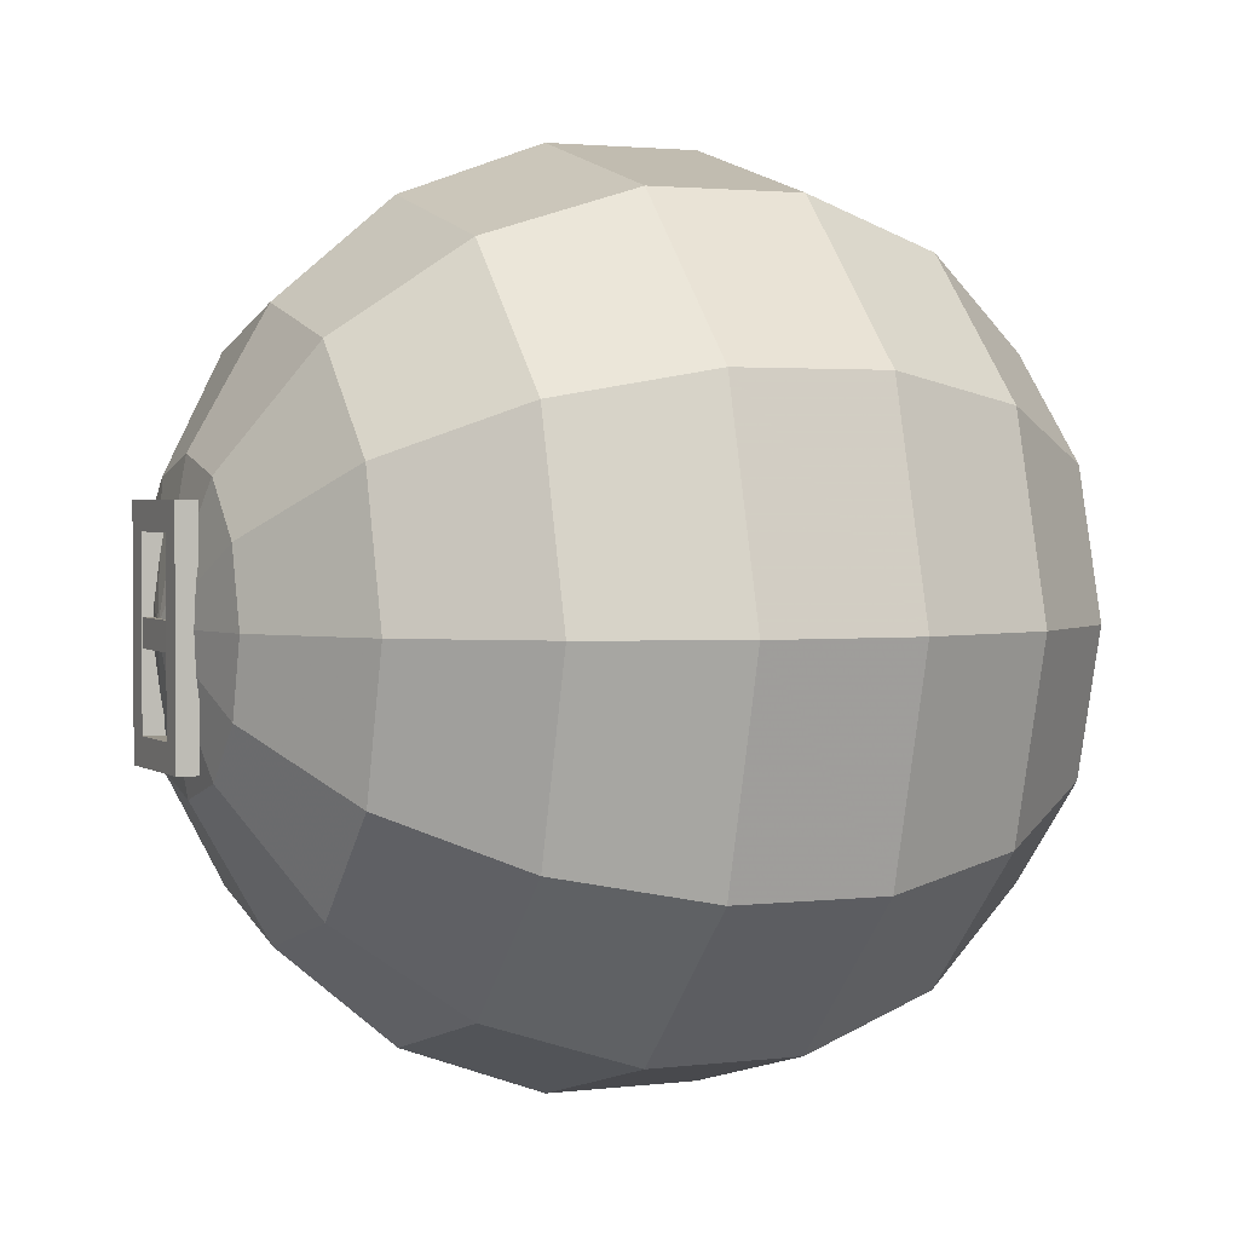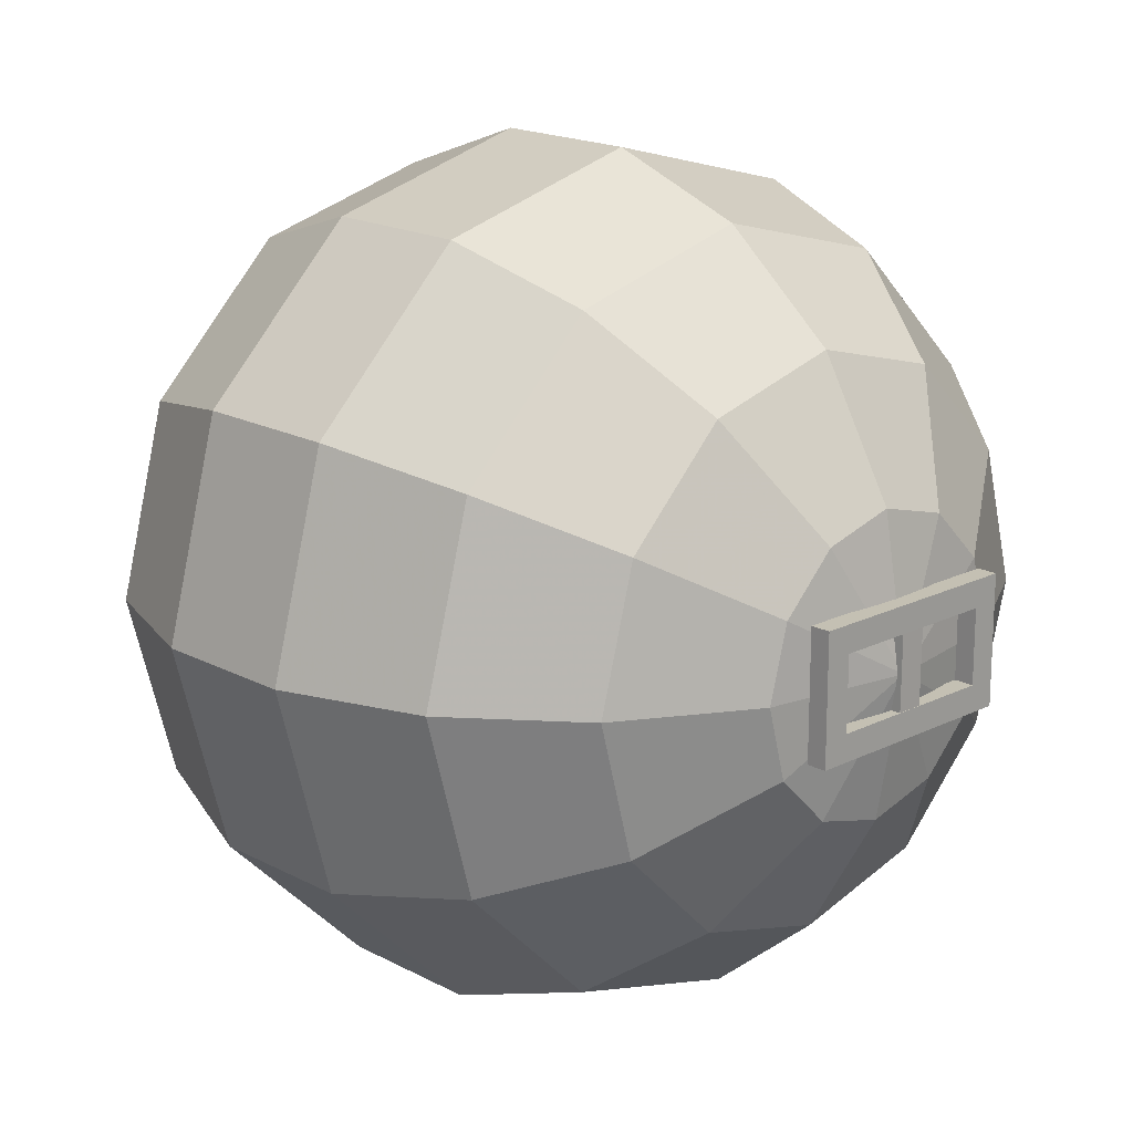
<metadata>
{"format":"obj","ext":"obj","renderer":"f3d","projection":"perspective","resolution":1024,"background":"white","views":[{"elev":2.2,"azim":-24.3,"up":"+Y"},{"elev":18.0,"azim":-134.1,"up":"+Z"}]}
</metadata>
<code>
v -0.02853 0.002031 -0.001639
v -0.01888 0.02939 0.04575
v -0.01888 0.002031 0.05308
v -0.02853 0.002031 -0.001639
v -0.01888 0.04942 0.02572
v -0.01888 0.02939 0.04575
v -0.02853 0.002031 -0.001639
v -0.01888 0.05675 -0.001639
v -0.01888 0.04942 0.02572
v -0.02853 0.002031 -0.001639
v -0.01888 0.04942 -0.029
v -0.01888 0.05675 -0.001639
v -0.02853 0.002031 -0.001639
v -0.01888 0.02939 -0.04903
v -0.01888 0.04942 -0.029
v -0.02853 0.002031 -0.001639
v -0.01888 0.002031 -0.05636
v -0.01888 0.02939 -0.04903
v -0.02853 0.002031 -0.001639
v -0.01888 -0.02533 -0.04903
v -0.01888 0.002031 -0.05636
v -0.02853 0.002031 -0.001639
v -0.01888 -0.04536 -0.029
v -0.01888 -0.02533 -0.04903
v -0.02853 0.002031 -0.001639
v -0.01888 -0.05269 -0.001639
v -0.01888 -0.04536 -0.029
v -0.02853 0.002031 -0.001639
v -0.01888 -0.04536 0.02572
v -0.01888 -0.05269 -0.001639
v -0.02853 0.002031 -0.001639
v -0.01888 -0.02533 0.04575
v -0.01888 -0.04536 0.02572
v -0.02853 0.002031 -0.001639
v -0.01888 0.002031 0.05308
v -0.01888 -0.02533 0.04575
v -0.01888 0.002031 0.05308
v -0.01888 0.02939 0.04575
v -0.00499 0.04142 0.06659
v -0.00499 0.002031 0.07715
v -0.01888 0.02939 0.04575
v -0.01888 0.04942 0.02572
v -0.00499 0.07026 0.03775
v -0.00499 0.04142 0.06659
v -0.00499 0.04142 0.06659
v -0.01888 0.04942 0.02572
v -0.01888 0.05675 -0.001639
v -0.00499 0.08082 -0.001639
v -0.00499 0.07026 0.03775
v -0.01888 0.05675 -0.001639
v -0.01888 0.04942 -0.029
v -0.00499 0.07026 -0.04103
v -0.00499 0.08082 -0.001639
v -0.01888 0.04942 -0.029
v -0.01888 0.02939 -0.04903
v -0.00499 0.04142 -0.06987
v -0.00499 0.07026 -0.04103
v -0.01888 0.02939 -0.04903
v -0.01888 0.002031 -0.05636
v -0.00499 0.002031 -0.08042
v -0.00499 0.04142 -0.06987
v -0.01888 0.002031 -0.05636
v -0.01888 -0.02533 -0.04903
v -0.00499 -0.03736 -0.06987
v -0.00499 0.002031 -0.08042
v -0.01888 -0.02533 -0.04903
v -0.01888 -0.04536 -0.029
v -0.00499 -0.0662 -0.04103
v -0.00499 -0.03736 -0.06987
v -0.01888 -0.04536 -0.029
v -0.01888 -0.05269 -0.001639
v -0.00499 -0.07675 -0.001639
v -0.00499 -0.0662 -0.04103
v -0.01888 -0.05269 -0.001639
v -0.01888 -0.04536 0.02572
v -0.00499 -0.0662 0.03775
v -0.00499 -0.07675 -0.001639
v -0.01888 -0.04536 0.02572
v -0.01888 -0.02533 0.04575
v -0.00499 -0.03736 0.06659
v -0.00499 -0.0662 0.03775
v -0.00499 -0.0662 0.03775
v -0.01888 -0.02533 0.04575
v -0.01888 0.002031 0.05308
v -0.00499 0.002031 0.07715
v -0.00499 -0.03736 0.06659
v 0.008902 0.002031 0.1012
v 0.008902 0.05345 0.08743
v 0.05147 0.07131 0.1184
v 0.05147 0.002031 0.1369
v 0.008902 0.05345 0.08743
v 0.008902 0.0911 0.04978
v 0.05147 0.122 0.06764
v 0.05147 0.07131 0.1184
v 0.008902 0.0911 0.04978
v 0.008902 0.1049 -0.001639
v 0.05147 0.1406 -0.001639
v 0.05147 0.122 0.06764
v 0.008902 0.1049 -0.001639
v 0.008902 0.0911 -0.05306
v 0.05147 0.122 -0.07092
v 0.05147 0.1406 -0.001639
v 0.008902 0.0911 -0.05306
v 0.008902 0.05345 -0.09071
v 0.05147 0.07131 -0.1216
v 0.05147 0.122 -0.07092
v 0.008902 0.05345 -0.09071
v 0.008902 0.002031 -0.1045
v 0.05147 0.002031 -0.1402
v 0.05147 0.07131 -0.1216
v 0.008902 0.002031 -0.1045
v 0.008902 -0.04939 -0.09071
v 0.05147 -0.06725 -0.1216
v 0.05147 0.002031 -0.1402
v 0.008902 -0.04939 -0.09071
v 0.008902 -0.08704 -0.05306
v 0.05147 -0.118 -0.07092
v 0.05147 -0.06725 -0.1216
v 0.008902 -0.08704 -0.05306
v 0.008902 -0.1008 -0.001639
v 0.05147 -0.1365 -0.001639
v 0.05147 -0.118 -0.07092
v 0.008902 -0.1008 -0.001639
v 0.008902 -0.08704 0.04978
v 0.05147 -0.118 0.06764
v 0.05147 -0.1365 -0.001639
v 0.008902 -0.08704 0.04978
v 0.008902 -0.04939 0.08743
v 0.05147 -0.06725 0.1184
v 0.05147 -0.118 0.06764
v 0.008902 -0.04939 0.08743
v 0.008902 0.002031 0.1012
v 0.05147 0.002031 0.1369
v 0.05147 -0.06725 0.1184
v 0.05147 0.002031 0.1369
v 0.05147 0.07131 0.1184
v 0.1037 0.08082 0.1348
v 0.1037 0.002031 0.1559
v 0.05147 0.07131 0.1184
v 0.05147 0.122 0.06764
v 0.1037 0.1385 0.07715
v 0.1037 0.08082 0.1348
v 0.05147 0.122 0.06764
v 0.05147 0.1406 -0.001639
v 0.1037 0.1596 -0.001639
v 0.1037 0.1385 0.07715
v 0.05147 0.1406 -0.001639
v 0.05147 0.122 -0.07092
v 0.1037 0.1385 -0.08042
v 0.1037 0.1596 -0.001639
v 0.05147 0.122 -0.07092
v 0.05147 0.07131 -0.1216
v 0.1037 0.08082 -0.1381
v 0.1037 0.1385 -0.08042
v 0.05147 0.07131 -0.1216
v 0.05147 0.002031 -0.1402
v 0.1037 0.002031 -0.1592
v 0.1037 0.08082 -0.1381
v 0.05147 0.002031 -0.1402
v 0.05147 -0.06725 -0.1216
v 0.1037 -0.07675 -0.1381
v 0.1037 0.002031 -0.1592
v 0.05147 -0.06725 -0.1216
v 0.05147 -0.118 -0.07092
v 0.1037 -0.1344 -0.08042
v 0.1037 -0.07675 -0.1381
v 0.05147 -0.118 -0.07092
v 0.05147 -0.1365 -0.001639
v 0.1037 -0.1555 -0.001639
v 0.1037 -0.1344 -0.08042
v 0.05147 -0.1365 -0.001639
v 0.05147 -0.118 0.06764
v 0.1037 -0.1344 0.07715
v 0.1037 -0.1555 -0.001639
v 0.05147 -0.118 0.06764
v 0.05147 -0.06725 0.1184
v 0.1037 -0.07675 0.1348
v 0.1037 -0.1344 0.07715
v 0.05147 -0.06725 0.1184
v 0.05147 0.002031 0.1369
v 0.1037 0.002031 0.1559
v 0.1037 -0.07675 0.1348
v 0.1037 0.002031 0.1559
v 0.1037 0.08082 0.1348
v 0.1593 0.08082 0.1348
v 0.1593 0.002031 0.1559
v 0.1037 0.08082 0.1348
v 0.1037 0.1385 0.07715
v 0.1593 0.1385 0.07715
v 0.1593 0.08082 0.1348
v 0.1037 0.1385 0.07715
v 0.1037 0.1596 -0.001639
v 0.1593 0.1596 -0.001639
v 0.1593 0.1385 0.07715
v 0.1037 0.1596 -0.001639
v 0.1037 0.1385 -0.08042
v 0.1593 0.1385 -0.08042
v 0.1593 0.1596 -0.001639
v 0.1037 0.1385 -0.08042
v 0.1037 0.08082 -0.1381
v 0.1593 0.08082 -0.1381
v 0.1593 0.1385 -0.08042
v 0.1037 0.08082 -0.1381
v 0.1037 0.002031 -0.1592
v 0.1593 0.002031 -0.1592
v 0.1593 0.08082 -0.1381
v 0.1037 0.002031 -0.1592
v 0.1037 -0.07675 -0.1381
v 0.1593 -0.07675 -0.1381
v 0.1593 0.002031 -0.1592
v 0.1037 -0.07675 -0.1381
v 0.1037 -0.1344 -0.08042
v 0.1593 -0.1344 -0.08042
v 0.1593 -0.07675 -0.1381
v 0.1037 -0.1344 -0.08042
v 0.1037 -0.1555 -0.001639
v 0.1593 -0.1555 -0.001639
v 0.1593 -0.1344 -0.08042
v 0.1037 -0.1555 -0.001639
v 0.1037 -0.1344 0.07715
v 0.1593 -0.1344 0.07715
v 0.1593 -0.1555 -0.001639
v 0.1037 -0.1344 0.07715
v 0.1037 -0.07675 0.1348
v 0.1593 -0.07675 0.1348
v 0.1593 -0.1344 0.07715
v 0.1037 -0.07675 0.1348
v 0.1037 0.002031 0.1559
v 0.1593 0.002031 0.1559
v 0.1593 -0.07675 0.1348
v 0.1593 0.002031 0.1559
v 0.1593 0.08082 0.1348
v 0.2115 0.07131 0.1184
v 0.2115 0.002031 0.1369
v 0.1593 0.08082 0.1348
v 0.1593 0.1385 0.07715
v 0.2115 0.122 0.06764
v 0.2115 0.07131 0.1184
v 0.1593 0.1385 0.07715
v 0.1593 0.1596 -0.001639
v 0.2115 0.1406 -0.001639
v 0.2115 0.122 0.06764
v 0.1593 0.1596 -0.001639
v 0.1593 0.1385 -0.08042
v 0.2115 0.122 -0.07092
v 0.2115 0.1406 -0.001639
v 0.1593 0.1385 -0.08042
v 0.1593 0.08082 -0.1381
v 0.2115 0.07131 -0.1216
v 0.2115 0.122 -0.07092
v 0.1593 0.08082 -0.1381
v 0.1593 0.002031 -0.1592
v 0.2115 0.002031 -0.1402
v 0.2115 0.07131 -0.1216
v 0.1593 0.002031 -0.1592
v 0.1593 -0.07675 -0.1381
v 0.2115 -0.06725 -0.1216
v 0.2115 0.002031 -0.1402
v 0.1593 -0.07675 -0.1381
v 0.1593 -0.1344 -0.08042
v 0.2115 -0.118 -0.07092
v 0.2115 -0.06725 -0.1216
v 0.1593 -0.1344 -0.08042
v 0.1593 -0.1555 -0.001639
v 0.2115 -0.1365 -0.001639
v 0.2115 -0.118 -0.07092
v 0.1593 -0.1555 -0.001639
v 0.1593 -0.1344 0.07715
v 0.2115 -0.118 0.06764
v 0.2115 -0.1365 -0.001639
v 0.1593 -0.1344 0.07715
v 0.1593 -0.07675 0.1348
v 0.2115 -0.06725 0.1184
v 0.2115 -0.118 0.06764
v 0.1593 -0.07675 0.1348
v 0.1593 0.002031 0.1559
v 0.2115 0.002031 0.1369
v 0.2115 -0.06725 0.1184
v 0.2115 0.002031 0.1369
v 0.2115 0.07131 0.1184
v 0.254 0.05345 0.08743
v 0.254 0.002031 0.1012
v 0.2115 0.07131 0.1184
v 0.2115 0.122 0.06764
v 0.254 0.0911 0.04978
v 0.254 0.05345 0.08743
v 0.2115 0.122 0.06764
v 0.2115 0.1406 -0.001639
v 0.254 0.1049 -0.001639
v 0.254 0.0911 0.04978
v 0.2115 0.1406 -0.001639
v 0.2115 0.122 -0.07092
v 0.254 0.0911 -0.05306
v 0.254 0.1049 -0.001639
v 0.2115 0.122 -0.07092
v 0.2115 0.07131 -0.1216
v 0.254 0.05345 -0.09071
v 0.254 0.0911 -0.05306
v 0.2115 0.07131 -0.1216
v 0.2115 0.002031 -0.1402
v 0.254 0.002031 -0.1045
v 0.254 0.05345 -0.09071
v 0.2115 0.002031 -0.1402
v 0.2115 -0.06725 -0.1216
v 0.254 -0.04939 -0.09071
v 0.254 0.002031 -0.1045
v 0.2115 -0.06725 -0.1216
v 0.2115 -0.118 -0.07092
v 0.254 -0.08704 -0.05306
v 0.254 -0.04939 -0.09071
v 0.2115 -0.118 -0.07092
v 0.2115 -0.1365 -0.001639
v 0.254 -0.1008 -0.001639
v 0.254 -0.08704 -0.05306
v 0.2115 -0.1365 -0.001639
v 0.2115 -0.118 0.06764
v 0.254 -0.08704 0.04978
v 0.254 -0.1008 -0.001639
v 0.2115 -0.118 0.06764
v 0.2115 -0.06725 0.1184
v 0.254 -0.04939 0.08743
v 0.254 -0.08704 0.04978
v 0.2115 -0.06725 0.1184
v 0.2115 0.002031 0.1369
v 0.254 0.002031 0.1012
v 0.254 -0.04939 0.08743
v 0.254 0.002031 0.1012
v 0.254 0.05345 0.08743
v 0.2818 0.02939 0.04575
v 0.2818 0.002031 0.05308
v 0.254 0.05345 0.08743
v 0.254 0.0911 0.04978
v 0.2818 0.04942 0.02572
v 0.2818 0.02939 0.04575
v 0.254 0.0911 0.04978
v 0.254 0.1049 -0.001639
v 0.2818 0.05675 -0.001639
v 0.2818 0.04942 0.02572
v 0.254 0.1049 -0.001639
v 0.254 0.0911 -0.05306
v 0.2818 0.04942 -0.029
v 0.2818 0.05675 -0.001639
v 0.254 0.0911 -0.05306
v 0.254 0.05345 -0.09071
v 0.2818 0.02939 -0.04903
v 0.2818 0.04942 -0.029
v 0.254 0.05345 -0.09071
v 0.254 0.002031 -0.1045
v 0.2818 0.002031 -0.05636
v 0.2818 0.02939 -0.04903
v 0.254 0.002031 -0.1045
v 0.254 -0.04939 -0.09071
v 0.2818 -0.02533 -0.04903
v 0.2818 0.002031 -0.05636
v 0.254 -0.04939 -0.09071
v 0.254 -0.08704 -0.05306
v 0.2818 -0.04536 -0.029
v 0.2818 -0.02533 -0.04903
v 0.254 -0.08704 -0.05306
v 0.254 -0.1008 -0.001639
v 0.2818 -0.05269 -0.001639
v 0.2818 -0.04536 -0.029
v 0.254 -0.1008 -0.001639
v 0.254 -0.08704 0.04978
v 0.2818 -0.04536 0.02572
v 0.2818 -0.05269 -0.001639
v 0.254 -0.08704 0.04978
v 0.254 -0.04939 0.08743
v 0.2818 -0.02533 0.04575
v 0.2818 -0.04536 0.02572
v 0.254 -0.04939 0.08743
v 0.254 0.002031 0.1012
v 0.2818 0.002031 0.05308
v 0.2818 -0.02533 0.04575
v 0.2818 0.002031 0.05308
v 0.2818 0.02939 0.04575
v 0.2915 0.002031 -0.001639
v 0.2818 0.02939 0.04575
v 0.2818 0.04942 0.02572
v 0.2915 0.002031 -0.001639
v 0.2818 0.04942 0.02572
v 0.2818 0.05675 -0.001639
v 0.2915 0.002031 -0.001639
v 0.2818 0.05675 -0.001639
v 0.2818 0.04942 -0.029
v 0.2915 0.002031 -0.001639
v 0.2818 0.04942 -0.029
v 0.2818 0.02939 -0.04903
v 0.2915 0.002031 -0.001639
v 0.2818 0.02939 -0.04903
v 0.2818 0.002031 -0.05636
v 0.2915 0.002031 -0.001639
v 0.2818 0.002031 -0.05636
v 0.2818 -0.02533 -0.04903
v 0.2915 0.002031 -0.001639
v 0.2818 -0.02533 -0.04903
v 0.2818 -0.04536 -0.029
v 0.2915 0.002031 -0.001639
v 0.2818 -0.04536 -0.029
v 0.2818 -0.05269 -0.001639
v 0.2915 0.002031 -0.001639
v 0.2818 -0.05269 -0.001639
v 0.2818 -0.04536 0.02572
v 0.2915 0.002031 -0.001639
v 0.2818 -0.04536 0.02572
v 0.2818 -0.02533 0.04575
v 0.2915 0.002031 -0.001639
v 0.2818 -0.02533 0.04575
v 0.2818 0.002031 0.05308
v 0.2915 0.002031 -0.001639
v -0.00499 -0.0662 -0.04103
v 0.008902 -0.08704 -0.05306
v 0.008902 -0.04939 -0.09071
v -0.00499 -0.03736 -0.06987
v -0.00499 -0.07675 -0.001639
v 0.008902 -0.1008 -0.001639
v 0.008902 -0.08704 -0.05306
v -0.00499 -0.0662 -0.04103
v -0.00499 -0.0662 0.03775
v 0.008902 -0.08704 0.04978
v 0.008902 -0.1008 -0.001639
v -0.00499 -0.07675 -0.001639
v -0.00499 -0.03736 0.06659
v 0.008902 -0.04939 0.08743
v 0.008902 -0.08704 0.04978
v -0.00499 -0.0662 0.03775
v -0.00499 0.002031 0.07715
v 0.008902 0.002031 0.1012
v 0.008902 -0.04939 0.08743
v -0.00499 -0.03736 0.06659
v -0.00499 0.04142 0.06659
v 0.008902 0.05345 0.08743
v 0.008902 0.002031 0.1012
v -0.00499 0.002031 0.07715
v -0.00499 0.07026 0.03775
v 0.008902 0.0911 0.04978
v 0.008902 0.05345 0.08743
v -0.00499 0.04142 0.06659
v -0.00499 0.08082 -0.001639
v 0.008902 0.1049 -0.001639
v 0.008902 0.0911 0.04978
v -0.00499 0.07026 0.03775
v -0.00499 0.07026 -0.04103
v 0.008902 0.0911 -0.05306
v 0.008902 0.1049 -0.001639
v -0.00499 0.08082 -0.001639
v -0.00499 0.04142 -0.06987
v 0.008902 0.05345 -0.09071
v 0.008902 0.0911 -0.05306
v -0.00499 0.07026 -0.04103
v -0.00499 0.002031 -0.08042
v 0.008902 0.002031 -0.1045
v 0.008902 0.05345 -0.09071
v -0.00499 0.04142 -0.06987
v -0.00499 -0.03736 -0.06987
v 0.008902 -0.04939 -0.09071
v 0.008902 0.002031 -0.1045
v -0.00499 0.002031 -0.08042
v -0.02982 -0.005057 -0.02156
v -0.02987 0.004943 -0.0215
v -0.02994 0.004708 0.0185
v -0.02988 -0.005292 0.01844
v -0.02232 -0.005017 -0.02155
v -0.02238 -0.005252 0.01845
v -0.02244 0.004748 0.01851
v -0.02237 0.004983 -0.02149
v -0.02982 -0.005057 -0.02156
v -0.02232 -0.005017 -0.02155
v -0.02237 0.004983 -0.02149
v -0.02987 0.004943 -0.0215
v -0.02988 -0.005292 0.01844
v -0.02994 0.004708 0.0185
v -0.02244 0.004748 0.01851
v -0.02238 -0.005252 0.01845
v -0.02982 -0.005057 -0.02156
v -0.02988 -0.005292 0.01844
v -0.02238 -0.005252 0.01845
v -0.02232 -0.005017 -0.02155
v -0.02987 0.004943 -0.0215
v -0.02237 0.004983 -0.02149
v -0.02244 0.004748 0.01851
v -0.02994 0.004708 0.0185
v -0.03009 -0.04297 -0.01421
v -0.03009 -0.04297 -0.02421
v -0.03009 0.04203 -0.02421
v -0.03009 0.04203 -0.01421
v -0.02259 -0.04297 -0.01421
v -0.02259 0.04203 -0.01421
v -0.02259 0.04203 -0.02421
v -0.02259 -0.04297 -0.02421
v -0.03009 -0.04297 -0.01421
v -0.02259 -0.04297 -0.01421
v -0.02259 -0.04297 -0.02421
v -0.03009 -0.04297 -0.02421
v -0.03009 0.04203 -0.01421
v -0.03009 0.04203 -0.02421
v -0.02259 0.04203 -0.02421
v -0.02259 0.04203 -0.01421
v -0.03009 -0.04297 -0.01421
v -0.03009 0.04203 -0.01421
v -0.02259 0.04203 -0.01421
v -0.02259 -0.04297 -0.01421
v -0.03009 -0.04297 -0.02421
v -0.02259 -0.04297 -0.02421
v -0.02259 0.04203 -0.02421
v -0.03009 0.04203 -0.02421
v -0.03009 -0.04297 0.02329
v -0.03009 -0.04297 0.01329
v -0.03009 0.04203 0.01329
v -0.03009 0.04203 0.02329
v -0.02259 -0.04297 0.02329
v -0.02259 0.04203 0.02329
v -0.02259 0.04203 0.01329
v -0.02259 -0.04297 0.01329
v -0.03009 -0.04297 0.02329
v -0.02259 -0.04297 0.02329
v -0.02259 -0.04297 0.01329
v -0.03009 -0.04297 0.01329
v -0.03009 0.04203 0.02329
v -0.03009 0.04203 0.01329
v -0.02259 0.04203 0.01329
v -0.02259 0.04203 0.02329
v -0.03009 -0.04297 0.02329
v -0.03009 0.04203 0.02329
v -0.02259 0.04203 0.02329
v -0.02259 -0.04297 0.02329
v -0.03009 -0.04297 0.01329
v -0.02259 -0.04297 0.01329
v -0.02259 0.04203 0.01329
v -0.03009 0.04203 0.01329
v -0.03009 -0.04297 -0.01671
v -0.03009 -0.03297 -0.01671
v -0.03009 -0.03297 0.02329
v -0.03009 -0.04297 0.02329
v -0.02259 -0.04297 -0.01671
v -0.02259 -0.04297 0.02329
v -0.02259 -0.03297 0.02329
v -0.02259 -0.03297 -0.01671
v -0.03009 -0.04297 -0.01671
v -0.02259 -0.04297 -0.01671
v -0.02259 -0.03297 -0.01671
v -0.03009 -0.03297 -0.01671
v -0.03009 -0.04297 0.02329
v -0.03009 -0.03297 0.02329
v -0.02259 -0.03297 0.02329
v -0.02259 -0.04297 0.02329
v -0.03009 -0.04297 -0.01671
v -0.03009 -0.04297 0.02329
v -0.02259 -0.04297 0.02329
v -0.02259 -0.04297 -0.01671
v -0.03009 -0.03297 -0.01671
v -0.02259 -0.03297 -0.01671
v -0.02259 -0.03297 0.02329
v -0.03009 -0.03297 0.02329
v -0.03009 0.03203 -0.01921
v -0.03009 0.04203 -0.01921
v -0.03009 0.04203 0.02079
v -0.03009 0.03203 0.02079
v -0.02259 0.03203 -0.01921
v -0.02259 0.03203 0.02079
v -0.02259 0.04203 0.02079
v -0.02259 0.04203 -0.01921
v -0.03009 0.03203 -0.01921
v -0.02259 0.03203 -0.01921
v -0.02259 0.04203 -0.01921
v -0.03009 0.04203 -0.01921
v -0.03009 0.03203 0.02079
v -0.03009 0.04203 0.02079
v -0.02259 0.04203 0.02079
v -0.02259 0.03203 0.02079
v -0.03009 0.03203 -0.01921
v -0.03009 0.03203 0.02079
v -0.02259 0.03203 0.02079
v -0.02259 0.03203 -0.01921
v -0.03009 0.04203 -0.01921
v -0.02259 0.04203 -0.01921
v -0.02259 0.04203 0.02079
v -0.03009 0.04203 0.02079
f 3 2 1
f 6 5 4
f 9 8 7
f 12 11 10
f 15 14 13
f 18 17 16
f 21 20 19
f 24 23 22
f 27 26 25
f 30 29 28
f 33 32 31
f 36 35 34
f 40 39 38 37
f 45 44 43 42 41
f 49 48 47 46
f 53 52 51 50
f 57 56 55 54
f 61 60 59 58
f 65 64 63 62
f 69 68 67 66
f 73 72 71 70
f 77 76 75 74
f 82 81 80 79 78
f 86 85 84 83
f 90 89 88 87
f 94 93 92 91
f 98 97 96 95
f 102 101 100 99
f 106 105 104 103
f 110 109 108 107
f 114 113 112 111
f 118 117 116 115
f 122 121 120 119
f 126 125 124 123
f 130 129 128 127
f 134 133 132 131
f 138 137 136 135
f 142 141 140 139
f 146 145 144 143
f 150 149 148 147
f 154 153 152 151
f 158 157 156 155
f 162 161 160 159
f 166 165 164 163
f 170 169 168 167
f 174 173 172 171
f 178 177 176 175
f 182 181 180 179
f 186 185 184 183
f 190 189 188 187
f 194 193 192 191
f 198 197 196 195
f 202 201 200 199
f 206 205 204 203
f 210 209 208 207
f 214 213 212 211
f 218 217 216 215
f 222 221 220 219
f 226 225 224 223
f 230 229 228 227
f 234 233 232 231
f 238 237 236 235
f 242 241 240 239
f 246 245 244 243
f 250 249 248 247
f 254 253 252 251
f 258 257 256 255
f 262 261 260 259
f 266 265 264 263
f 270 269 268 267
f 274 273 272 271
f 278 277 276 275
f 282 281 280 279
f 286 285 284 283
f 290 289 288 287
f 294 293 292 291
f 298 297 296 295
f 302 301 300 299
f 306 305 304 303
f 310 309 308 307
f 314 313 312 311
f 318 317 316 315
f 322 321 320 319
f 326 325 324 323
f 330 329 328 327
f 334 333 332 331
f 338 337 336 335
f 342 341 340 339
f 346 345 344 343
f 350 349 348 347
f 354 353 352 351
f 358 357 356 355
f 362 361 360 359
f 366 365 364 363
f 370 369 368 367
f 374 373 372 371
f 377 376 375
f 380 379 378
f 383 382 381
f 386 385 384
f 389 388 387
f 392 391 390
f 395 394 393
f 398 397 396
f 401 400 399
f 404 403 402
f 407 406 405
f 410 409 408
f 414 413 412 411
f 418 417 416 415
f 422 421 420 419
f 426 425 424 423
f 430 429 428 427
f 434 433 432 431
f 438 437 436 435
f 442 441 440 439
f 446 445 444 443
f 450 449 448 447
f 454 453 452 451
f 458 457 456 455
f 462 461 460 459
f 466 465 464 463
f 470 469 468 467
f 474 473 472 471
f 478 477 476 475
f 482 481 480 479
f 486 485 484 483
f 490 489 488 487
f 494 493 492 491
f 498 497 496 495
f 502 501 500 499
f 506 505 504 503
f 510 509 508 507
f 514 513 512 511
f 518 517 516 515
f 522 521 520 519
f 526 525 524 523
f 530 529 528 527
f 534 533 532 531
f 538 537 536 535
f 542 541 540 539
f 546 545 544 543
f 550 549 548 547
f 554 553 552 551
f 558 557 556 555
f 562 561 560 559
f 566 565 564 563
f 570 569 568 567
f 574 573 572 571
f 578 577 576 575

</code>
